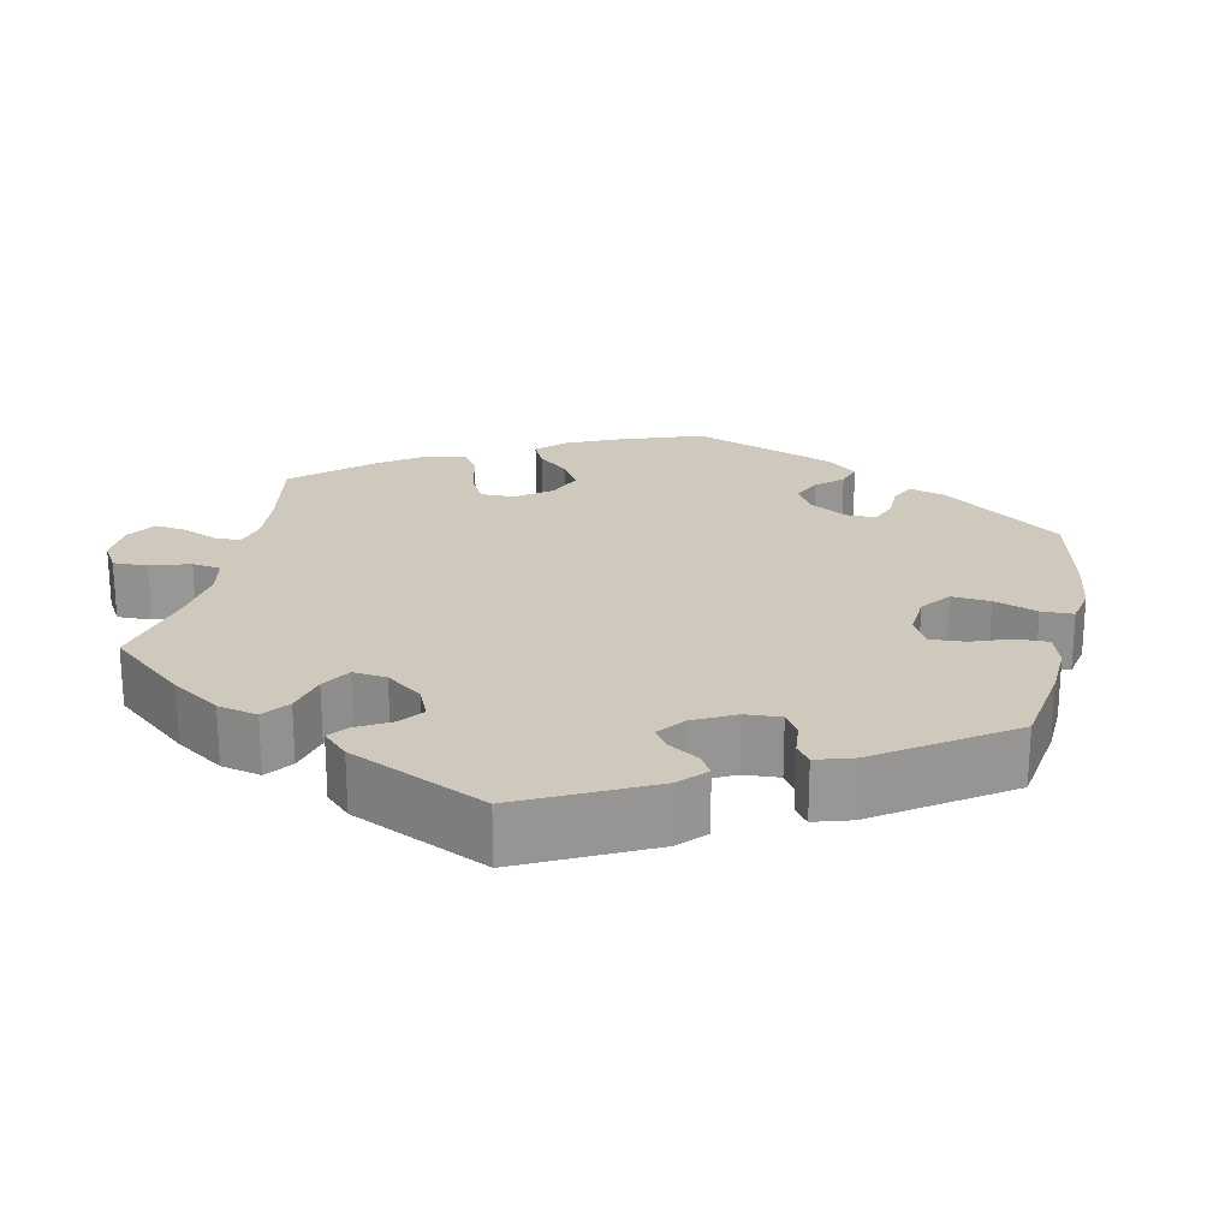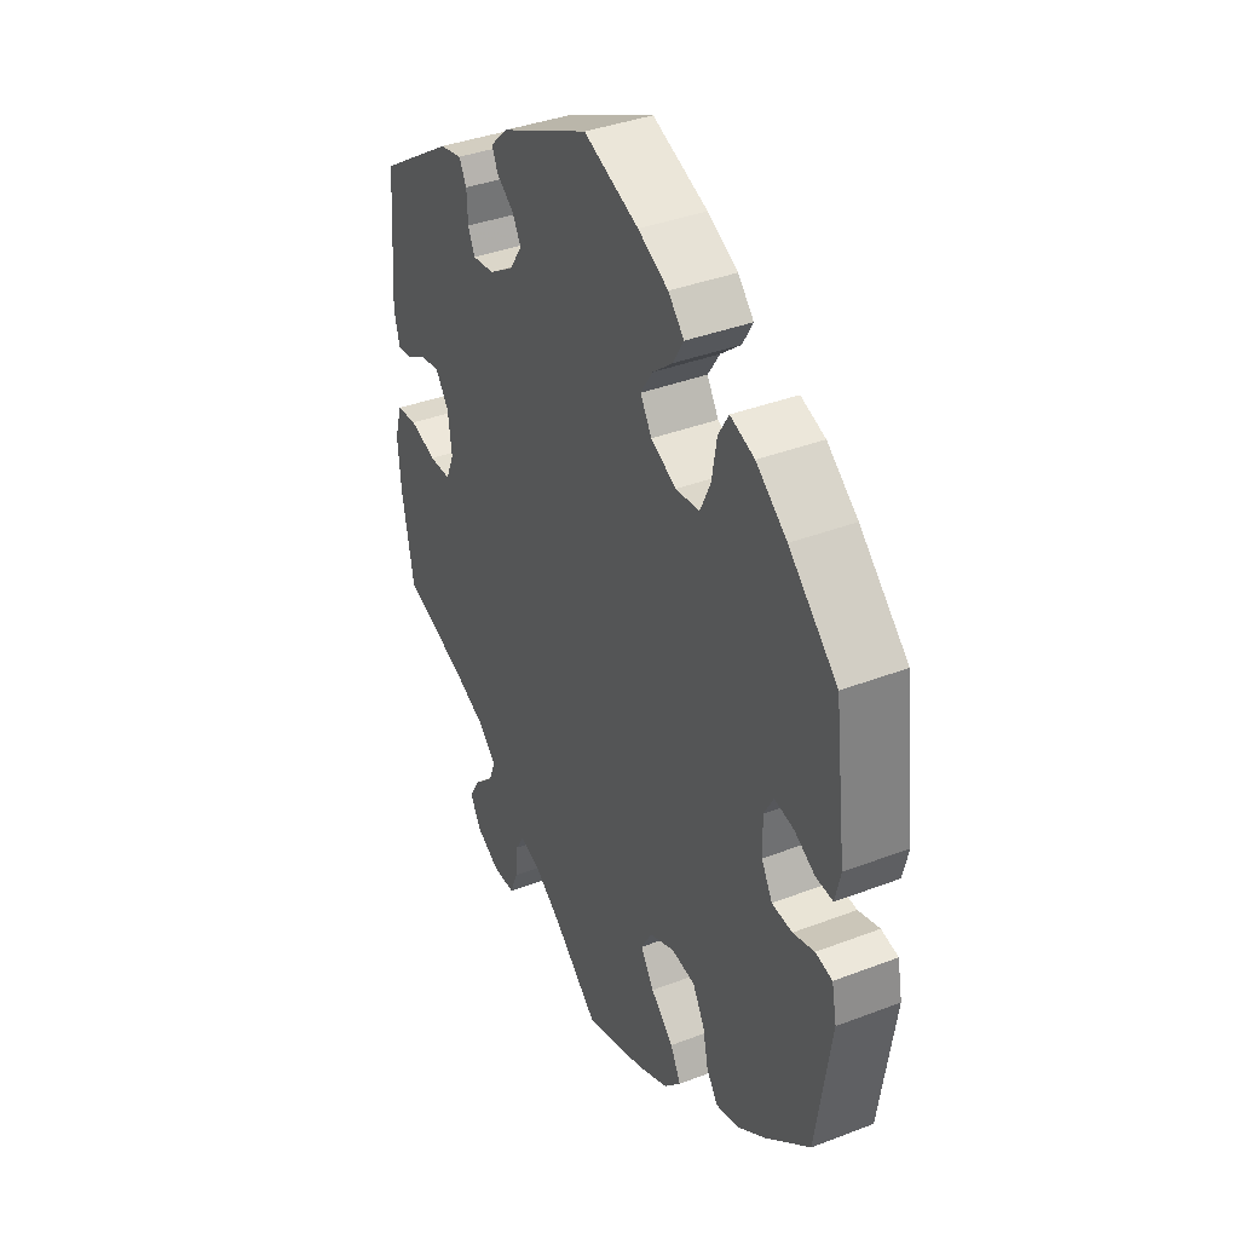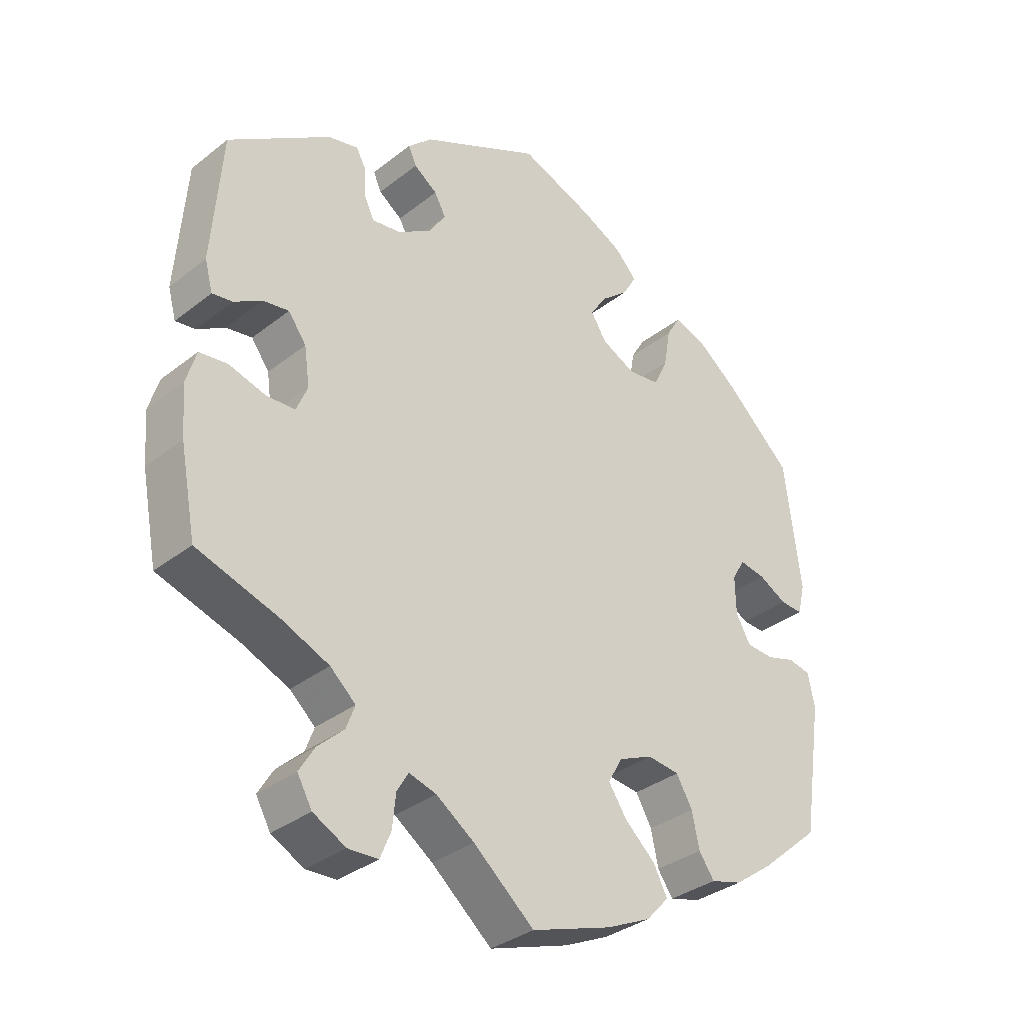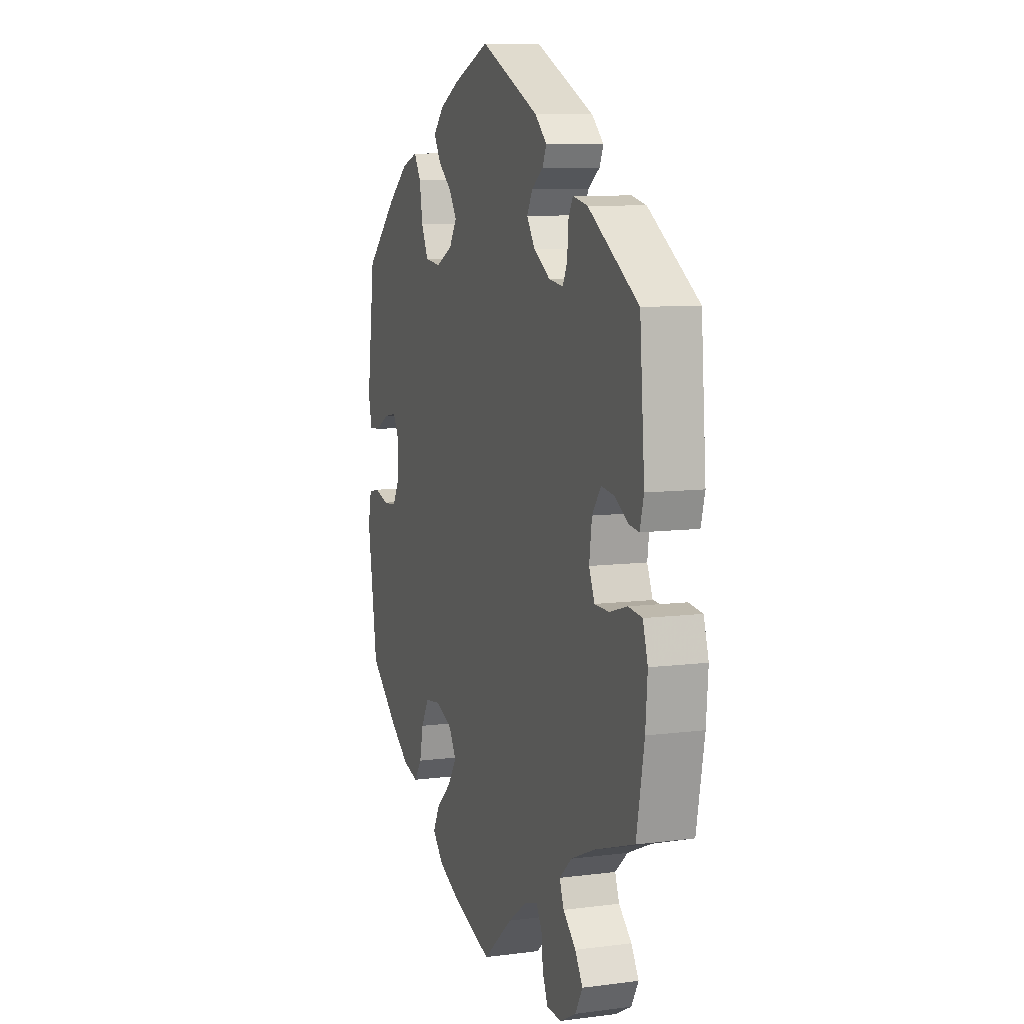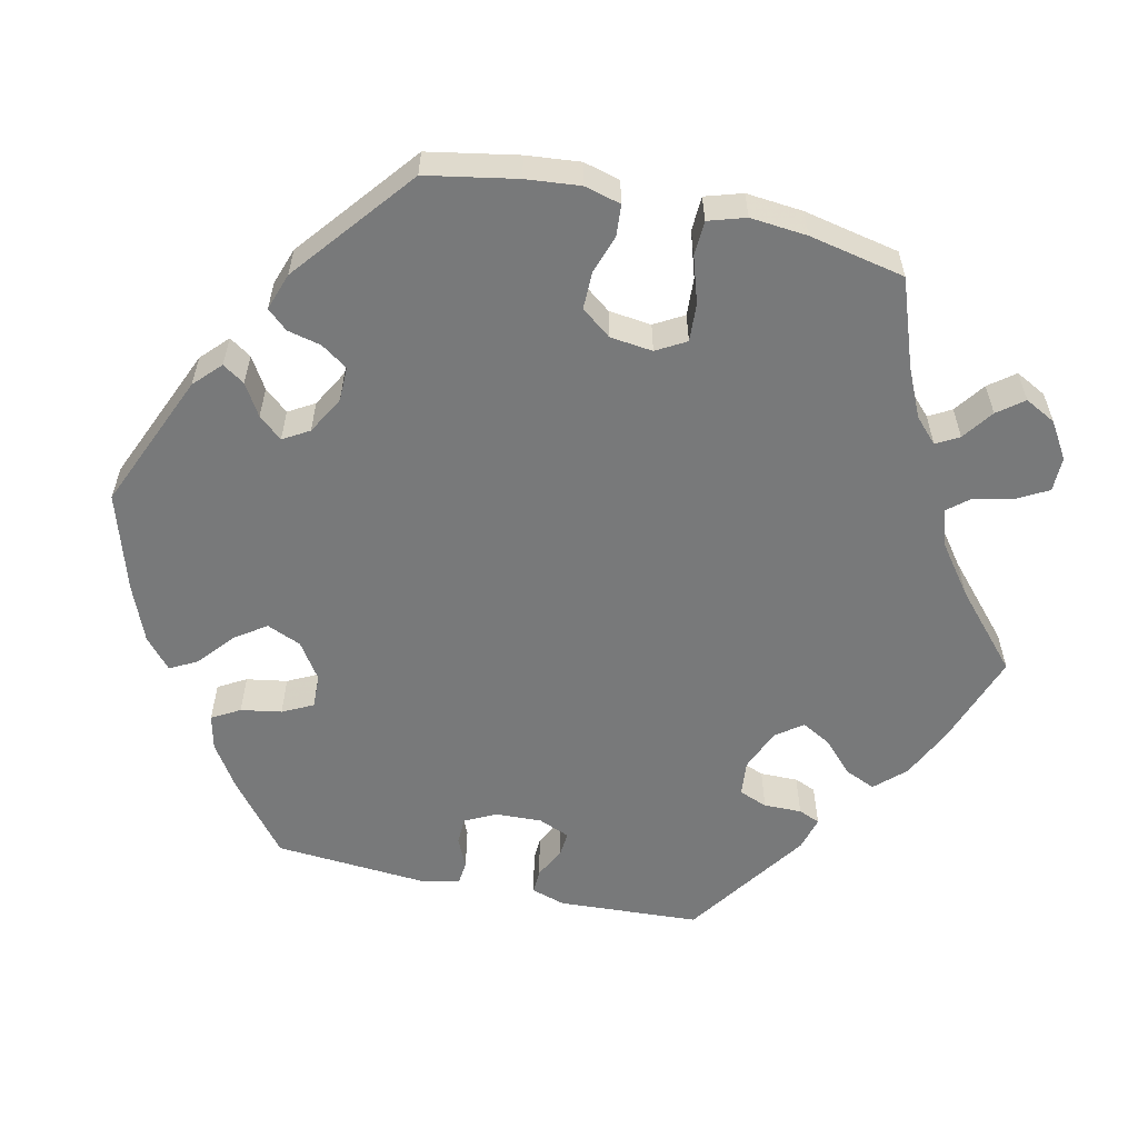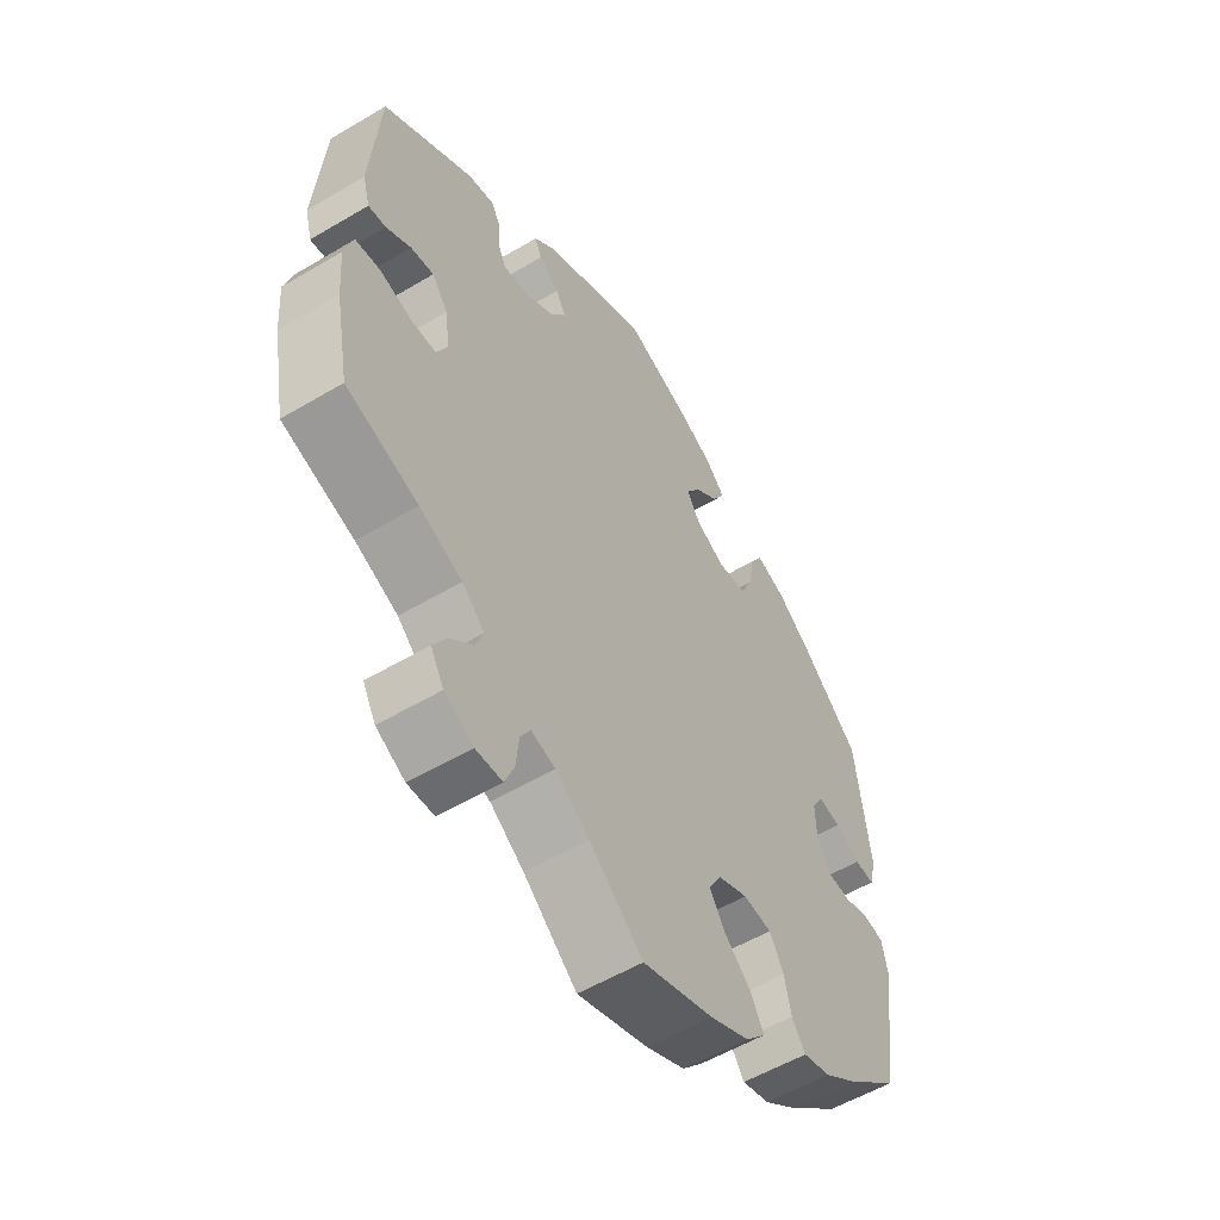
<metadata>
{"format":"obj","ext":"obj","renderer":"f3d","projection":"perspective","resolution":1024,"background":"white","views":[{"elev":22.3,"azim":-48.1,"up":"+Y"},{"elev":38.2,"azim":64.1,"up":"+Z"},{"elev":-33.8,"azim":-43.3,"up":"+Z"},{"elev":8.6,"azim":-109.4,"up":"+Z"},{"elev":-57.7,"azim":137.3,"up":"+Y"},{"elev":-55.5,"azim":-58.0,"up":"+Z"}]}
</metadata>
<code>
v 0.11 0.07 0.535
v 0.171 0.07 0.504
v 0.203 0.07 0.47
v 0.182 0.07 0.434
v 0.141 0.07 0.4
v 0.117 0.07 0.363
v 0.14 0.07 0.326
v 0.191 0.07 0.301
v 0.239 0.07 0.307
v 0.26 0.07 0.352
v 0.27 0.07 0.41
v 0.291 0.07 0.445
v 0.34 0.07 0.428
v 0.402 0.07 0.38
v 0.5 0.07 0.289
v 0.524 0.07 0.098
v 0.513 0.07 0.052
v 0.479 0.07 0.054
v 0.437 0.07 0.077
v 0.398 0.07 0.084
v 0.379 0.07 0.05
v 0.38 0.07 -0.006
v 0.402 0.07 -0.045
v 0.443 0.07 -0.048
v 0.486 0.07 -0.035
v 0.52 0.07 -0.042
v 0.53 0.07 -0.092
v 0.5 0.07 -0.289
v 0.41 0.07 -0.366
v 0.353 0.07 -0.407
v 0.306 0.07 -0.42
v 0.283 0.07 -0.387
v 0.272 0.07 -0.335
v 0.248 0.07 -0.293
v 0.2 0.07 -0.287
v 0.149 0.07 -0.309
v 0.127 0.07 -0.347
v 0.154 0.07 -0.388
v 0.2 0.07 -0.43
v 0.221 0.07 -0.47
v 0.187 0.07 -0.507
v 0.12 0.07 -0.538
v 0 0.07 -0.578
v -0.091 0.07 -0.501
v -0.148 0.07 -0.461
v -0.189 0.07 -0.449
v -0.206 0.07 -0.478
v -0.211 0.07 -0.527
v -0.227 0.07 -0.566
v -0.272 0.07 -0.568
v -0.321 0.07 -0.542
v -0.343 0.07 -0.503
v -0.32 0.07 -0.465
v -0.281 0.07 -0.429
v -0.268 0.07 -0.394
v -0.306 0.07 -0.36
v -0.378 0.07 -0.329
v -0.5 0.07 -0.289
v -0.524 0.07 -0.163
v -0.53 0.07 -0.088
v -0.515 0.07 -0.038
v -0.473 0.07 -0.033
v -0.419 0.07 -0.049
v -0.375 0.07 -0.048
v -0.358 0.07 -0.008
v -0.366 0.07 0.05
v -0.393 0.07 0.087
v -0.432 0.07 0.081
v -0.474 0.07 0.056
v -0.504 0.07 0.052
v -0.516 0.07 0.096
v -0.501 0.07 0.289
v -0.348 0.07 0.39
v -0.303 0.07 0.4
v -0.288 0.07 0.372
v -0.286 0.07 0.328
v -0.272 0.07 0.298
v -0.228 0.07 0.304
v -0.178 0.07 0.336
v -0.153 0.07 0.374
v -0.17 0.07 0.405
v -0.205 0.07 0.43
v -0.217 0.07 0.457
v -0.181 0.07 0.491
v -0.001 0.07 0.578
v 0.11 0 0.535
v 0.171 0 0.504
v 0.203 0 0.47
v 0.182 0 0.434
v 0.141 0 0.4
v 0.117 0 0.363
v 0.14 0 0.326
v 0.191 0 0.301
v 0.239 0 0.307
v 0.26 0 0.352
v 0.27 0 0.41
v 0.291 0 0.445
v 0.34 0 0.428
v 0.402 0 0.38
v 0.5 0 0.289
v 0.524 0 0.098
v 0.513 0 0.052
v 0.479 0 0.054
v 0.437 0 0.077
v 0.398 0 0.084
v 0.379 0 0.05
v 0.38 0 -0.006
v 0.402 0 -0.045
v 0.443 0 -0.048
v 0.486 0 -0.035
v 0.52 0 -0.042
v 0.53 0 -0.092
v 0.5 0 -0.289
v 0.41 0 -0.366
v 0.353 0 -0.407
v 0.306 0 -0.42
v 0.283 0 -0.387
v 0.272 0 -0.335
v 0.248 0 -0.293
v 0.2 0 -0.287
v 0.149 0 -0.309
v 0.127 0 -0.347
v 0.154 0 -0.388
v 0.2 0 -0.43
v 0.221 0 -0.47
v 0.187 0 -0.507
v 0.12 0 -0.538
v 0 0 -0.578
v -0.091 0 -0.501
v -0.148 0 -0.461
v -0.189 0 -0.449
v -0.206 0 -0.478
v -0.211 0 -0.527
v -0.227 0 -0.566
v -0.272 0 -0.568
v -0.321 0 -0.542
v -0.343 0 -0.503
v -0.32 0 -0.465
v -0.281 0 -0.429
v -0.268 0 -0.394
v -0.306 0 -0.36
v -0.378 0 -0.329
v -0.5 0 -0.289
v -0.524 0 -0.163
v -0.53 0 -0.088
v -0.515 0 -0.038
v -0.473 0 -0.033
v -0.419 0 -0.049
v -0.375 0 -0.048
v -0.358 0 -0.008
v -0.366 0 0.05
v -0.393 0 0.087
v -0.432 0 0.081
v -0.474 0 0.056
v -0.504 0 0.052
v -0.516 0 0.096
v -0.501 0 0.289
v -0.348 0 0.39
v -0.303 0 0.4
v -0.288 0 0.372
v -0.286 0 0.328
v -0.272 0 0.298
v -0.228 0 0.304
v -0.178 0 0.336
v -0.153 0 0.374
v -0.17 0 0.405
v -0.205 0 0.43
v -0.217 0 0.457
v -0.181 0 0.491
v -0.001 0 0.578
f 81 82 83 84
f 80 81 84 85
f 79 80 85 1
f 73 74 75 76
f 73 76 77
f 72 73 77
f 71 72 77
f 68 69 70 71
f 67 68 71 77
f 66 67 77 78
f 60 61 62 63
f 60 63 64
f 57 58 59 60
f 56 57 60 64
f 55 56 64 65
f 51 52 53 54
f 51 54 55
f 50 51 55
f 47 48 49 50
f 46 47 50 55
f 45 46 55 65
f 41 42 43 44
f 38 39 40 41
f 37 38 41 44
f 36 37 44 45
f 30 31 32 33
f 30 33 34
f 29 30 34
f 28 29 34
f 27 28 34 35
f 24 25 26 27
f 23 24 27 35
f 16 17 18 19
f 16 19 20
f 15 16 20
f 14 15 20 21
f 10 11 12 13
f 9 10 13 14
f 2 3 4 5
f 79 1 2 5
f 79 5 6
f 78 79 6 7
f 66 78 7 8
f 36 45 65 66
f 36 66 8 9
f 22 23 35 36
f 21 22 36 9
f 9 14 21
f 169 168 167 166
f 170 169 166 165
f 86 170 165 164
f 161 160 159 158
f 162 161 158
f 162 158 157
f 162 157 156
f 156 155 154 153
f 162 156 153 152
f 163 162 152 151
f 148 147 146 145
f 149 148 145
f 145 144 143 142
f 149 145 142 141
f 150 149 141 140
f 139 138 137 136
f 140 139 136
f 140 136 135
f 135 134 133 132
f 140 135 132 131
f 150 140 131 130
f 129 128 127 126
f 126 125 124 123
f 129 126 123 122
f 130 129 122 121
f 118 117 116 115
f 119 118 115
f 119 115 114
f 119 114 113
f 120 119 113 112
f 112 111 110 109
f 120 112 109 108
f 104 103 102 101
f 105 104 101
f 105 101 100
f 106 105 100 99
f 98 97 96 95
f 99 98 95 94
f 90 89 88 87
f 90 87 86 164
f 91 90 164
f 92 91 164 163
f 93 92 163 151
f 151 150 130 121
f 94 93 151 121
f 121 120 108 107
f 94 121 107 106
f 106 99 94
f 1 86 87 2
f 2 87 88 3
f 3 88 89 4
f 4 89 90 5
f 5 90 91 6
f 6 91 92 7
f 7 92 93 8
f 8 93 94 9
f 9 94 95 10
f 10 95 96 11
f 11 96 97 12
f 12 97 98 13
f 13 98 99 14
f 14 99 100 15
f 15 100 101 16
f 16 101 102 17
f 17 102 103 18
f 18 103 104 19
f 19 104 105 20
f 20 105 106 21
f 21 106 107 22
f 22 107 108 23
f 23 108 109 24
f 24 109 110 25
f 25 110 111 26
f 26 111 112 27
f 27 112 113 28
f 28 113 114 29
f 29 114 115 30
f 30 115 116 31
f 31 116 117 32
f 32 117 118 33
f 33 118 119 34
f 34 119 120 35
f 35 120 121 36
f 36 121 122 37
f 37 122 123 38
f 38 123 124 39
f 39 124 125 40
f 40 125 126 41
f 41 126 127 42
f 42 127 128 43
f 43 128 129 44
f 44 129 130 45
f 45 130 131 46
f 46 131 132 47
f 47 132 133 48
f 48 133 134 49
f 49 134 135 50
f 50 135 136 51
f 51 136 137 52
f 52 137 138 53
f 53 138 139 54
f 54 139 140 55
f 55 140 141 56
f 56 141 142 57
f 57 142 143 58
f 58 143 144 59
f 59 144 145 60
f 60 145 146 61
f 61 146 147 62
f 62 147 148 63
f 63 148 149 64
f 64 149 150 65
f 65 150 151 66
f 66 151 152 67
f 67 152 153 68
f 68 153 154 69
f 69 154 155 70
f 70 155 156 71
f 71 156 157 72
f 72 157 158 73
f 73 158 159 74
f 74 159 160 75
f 75 160 161 76
f 76 161 162 77
f 77 162 163 78
f 78 163 164 79
f 79 164 165 80
f 80 165 166 81
f 81 166 167 82
f 82 167 168 83
f 83 168 169 84
f 84 169 170 85
f 85 170 86 1

</code>
